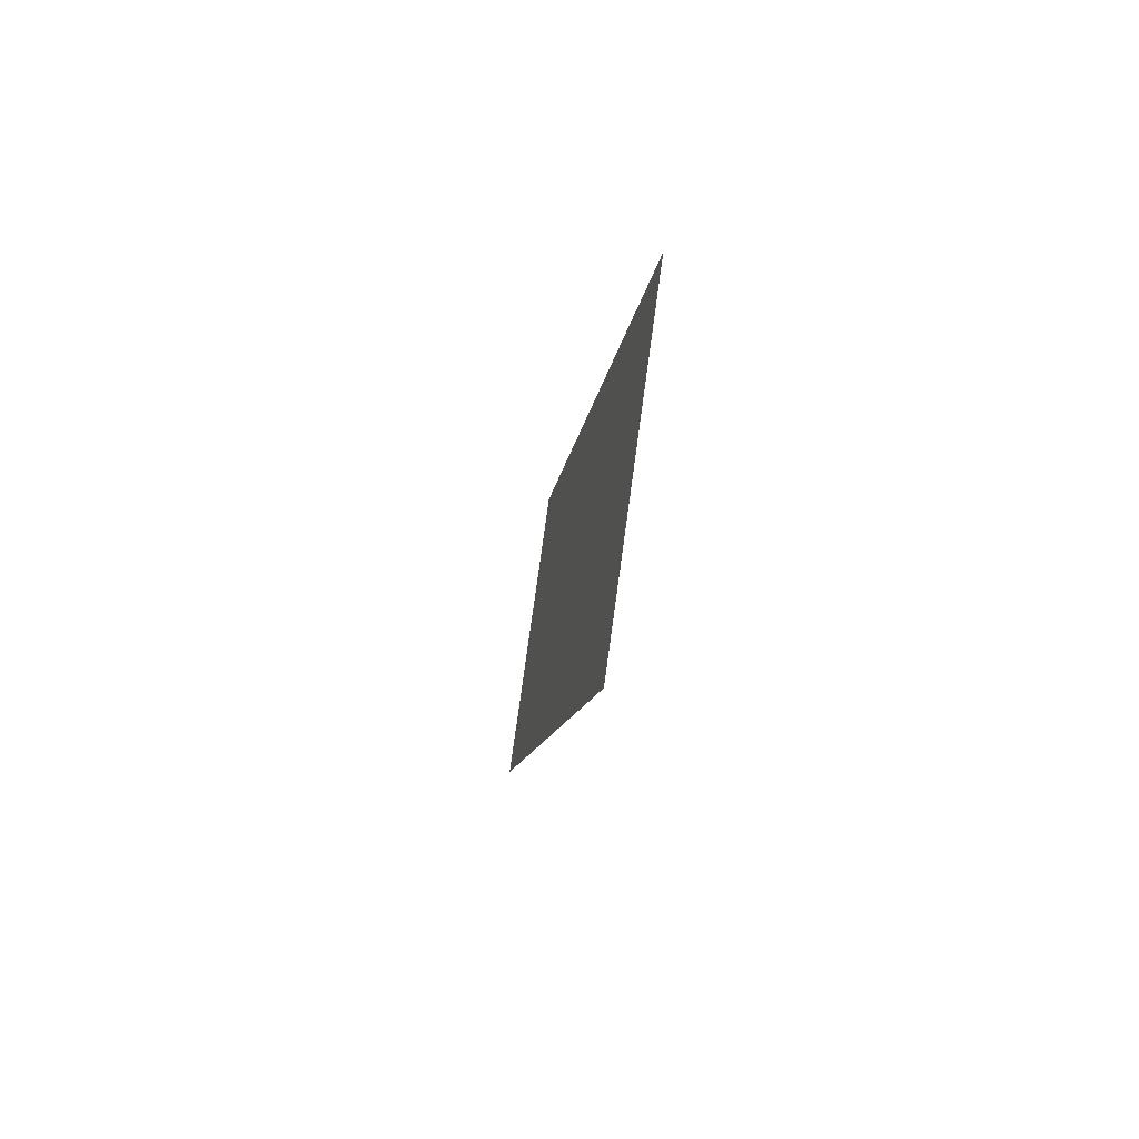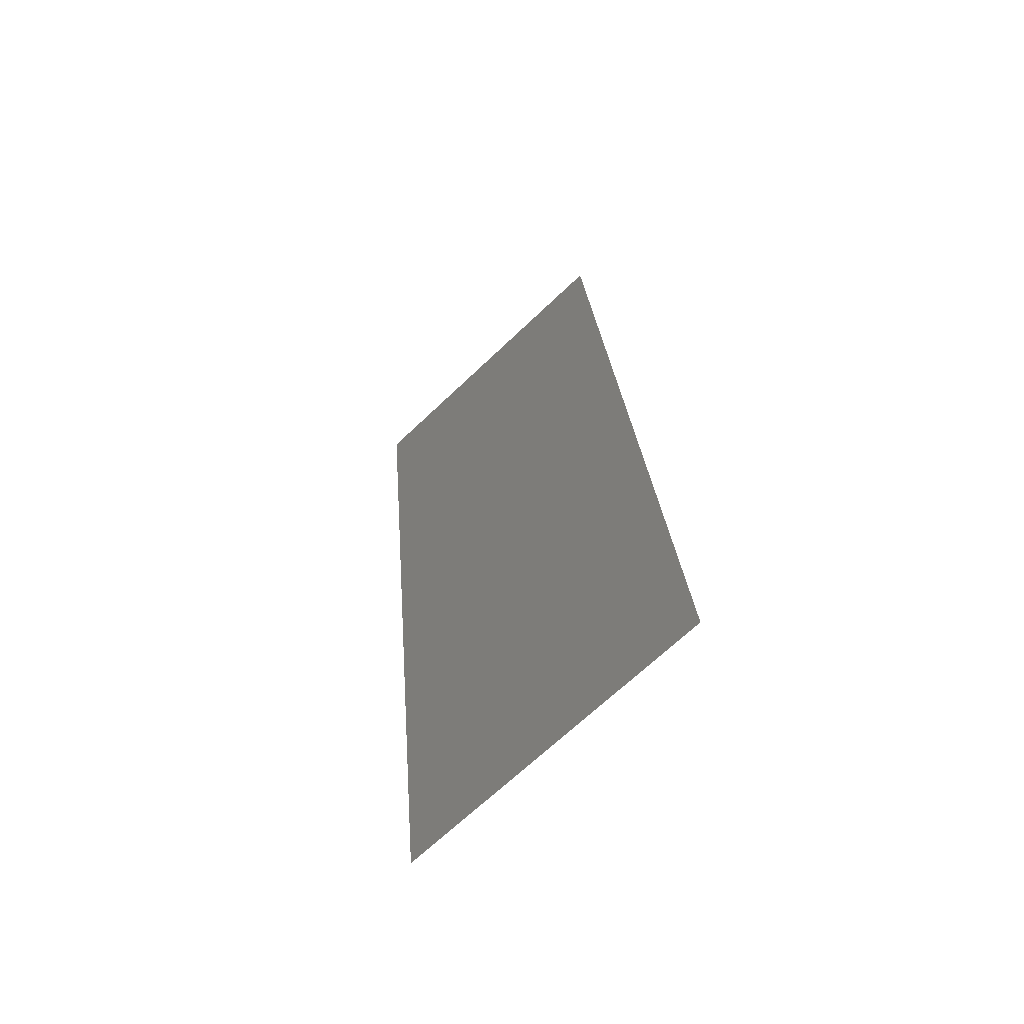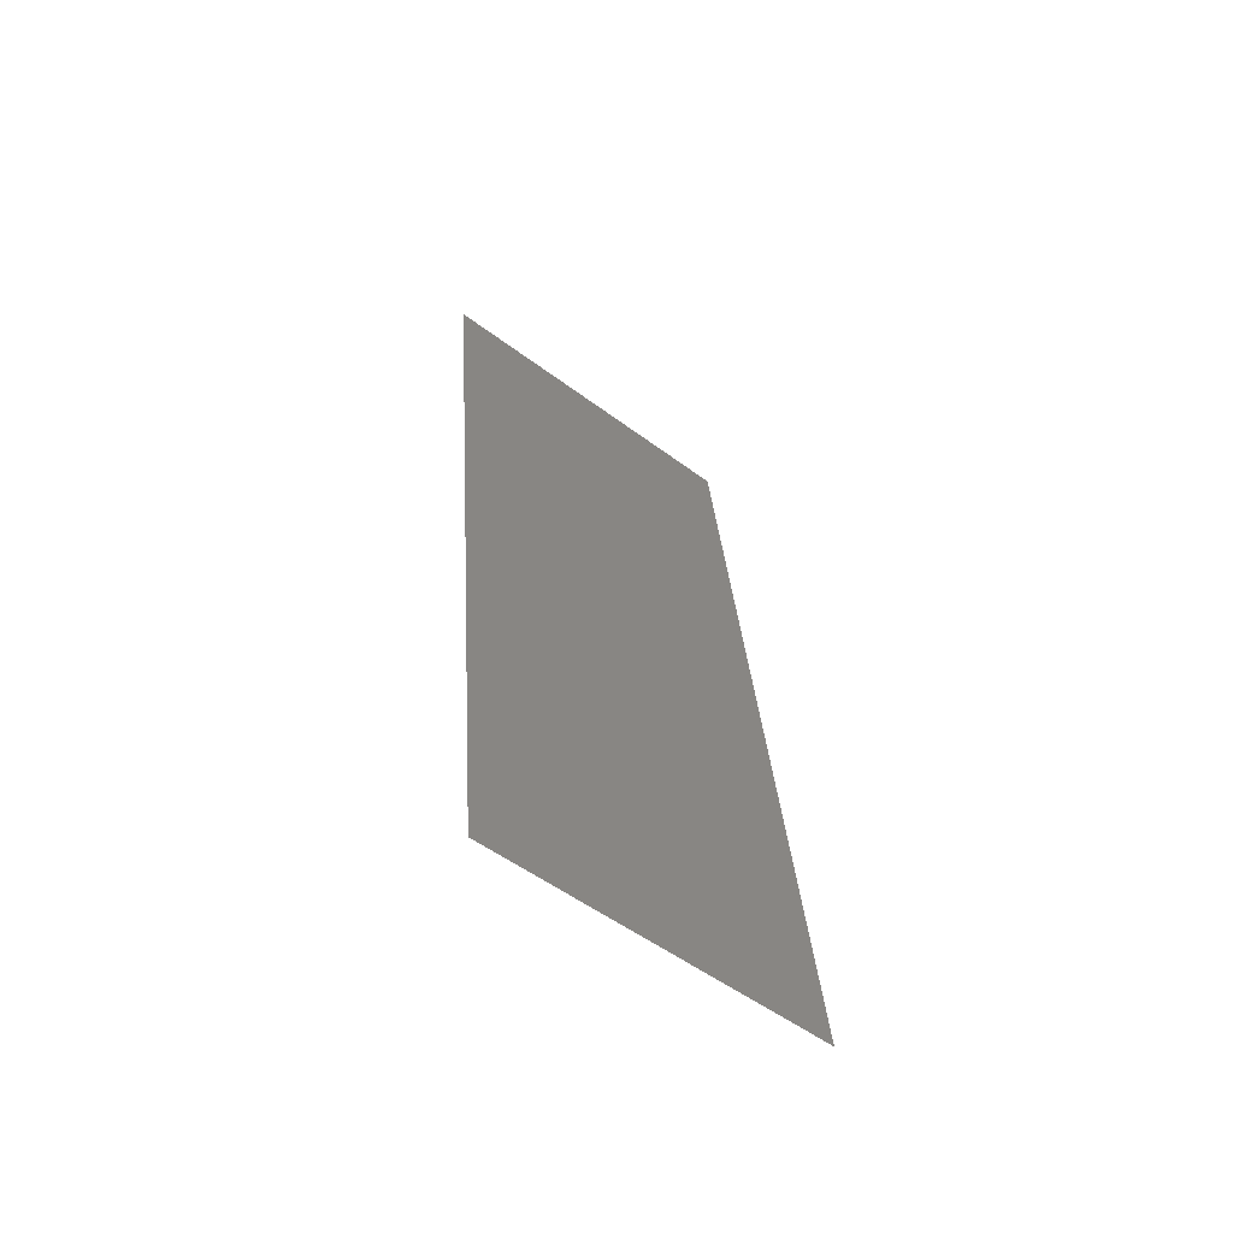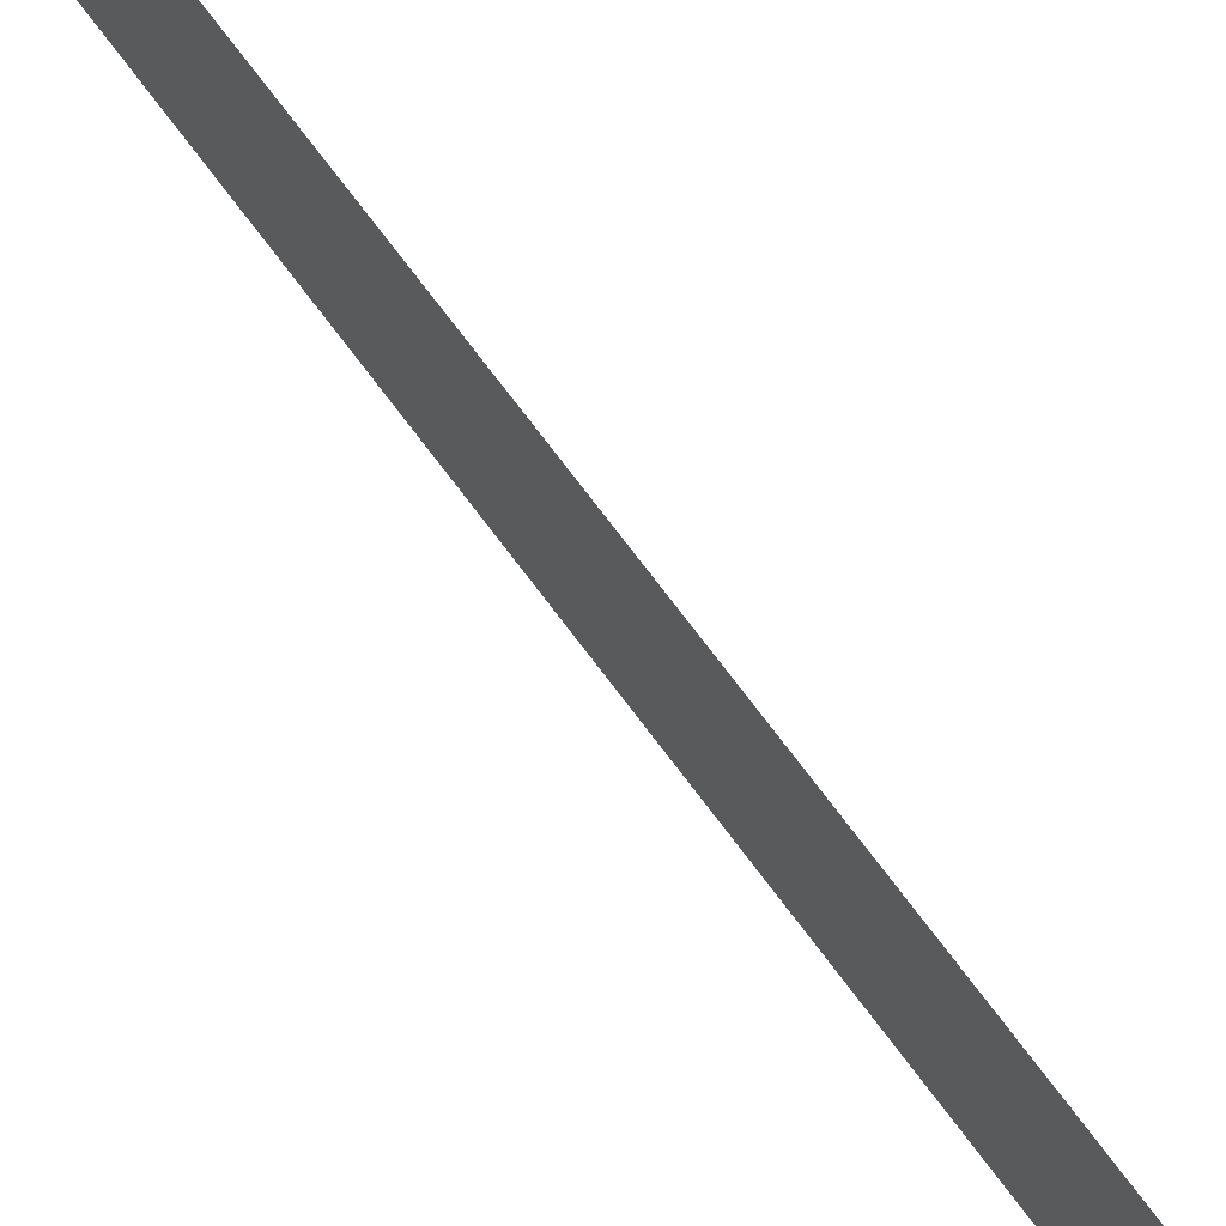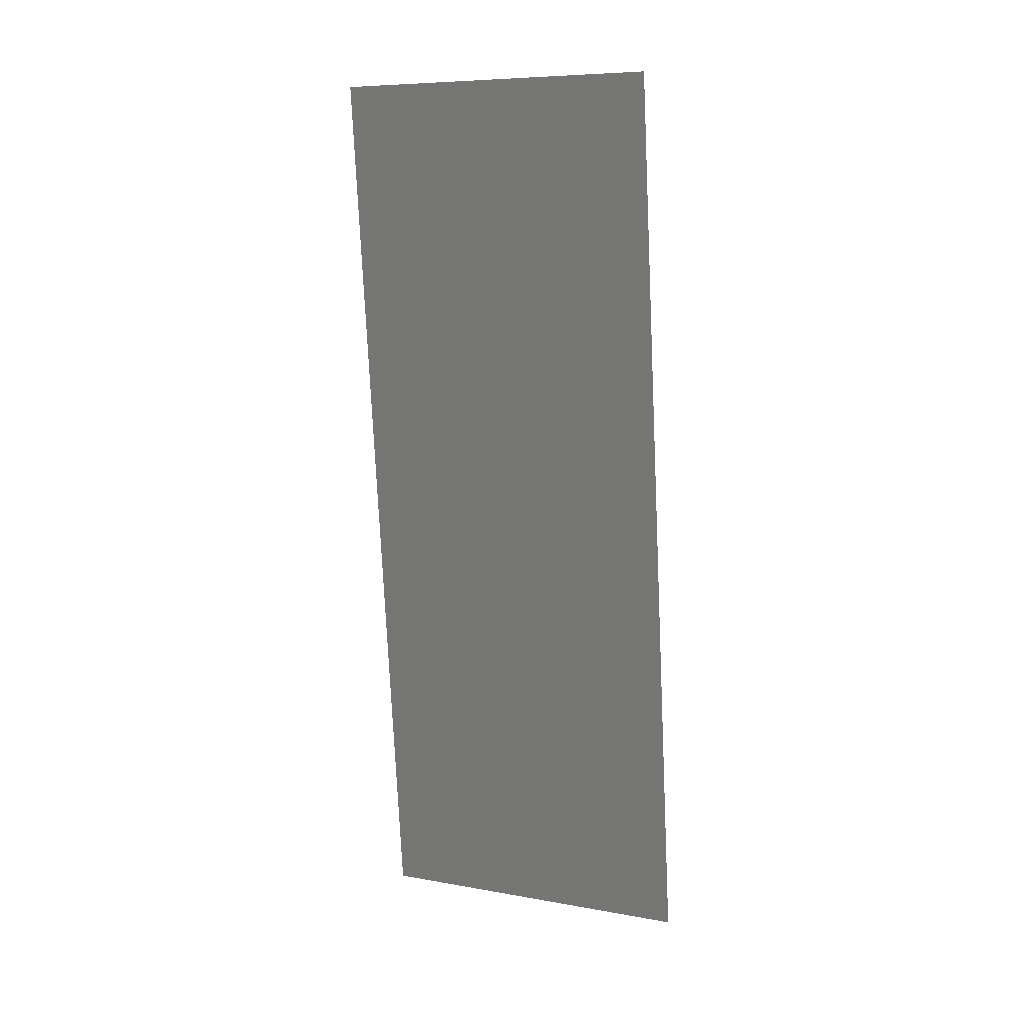
<metadata>
{"format":"stl","ext":"stl","renderer":"f3d","projection":"perspective","resolution":1024,"background":"white","views":[{"elev":79.3,"azim":-172.1,"up":"+Y"},{"elev":-68.5,"azim":-46.4,"up":"+Y"},{"elev":-54.0,"azim":51.6,"up":"+Y"},{"elev":79.3,"azim":148.5,"up":"+Z"},{"elev":8.0,"azim":-63.8,"up":"+Y"}]}
</metadata>
<code>
# stl→obj: 20 verts, 24 faces
v 0.008 0 0.01
v 0.007124 0.008166 0.008029
v 0.006844 0.01077 0.02
v 0.004533 0.03232 0.02
v 0.003833 0.03884 0.009487
v 0.003377 0.04309 0.02
v 0.005689 0.02155 0
v 0.006266 0.01616 0.01062
v 0.006844 0.01077 0
v 0.005097 0.02706 0.009852
v 0.005689 0.02155 0.02
v 0.008 0 0
v 0.002221 0.05386 0.02
v 0.003022 0.0464 0.01231
v 0.002221 0.05386 0.01
v 0.004533 0.03232 0
v 0.003377 0.04309 0
v 0.002868 0.04783 0.005693
v 0.002221 0.05386 0
v 0.008 0 0.02
f 1 2 3
f 4 5 6
f 7 8 9
f 4 10 5
f 11 10 4
f 7 10 8
f 8 10 11
f 3 2 8
f 12 2 1
f 13 14 15
f 5 10 16
f 16 10 7
f 6 14 13
f 9 2 12
f 17 5 16
f 3 8 11
f 17 18 5
f 5 14 6
f 8 2 9
f 5 18 14
f 19 18 17
f 15 18 19
f 14 18 15
f 1 3 20

</code>
